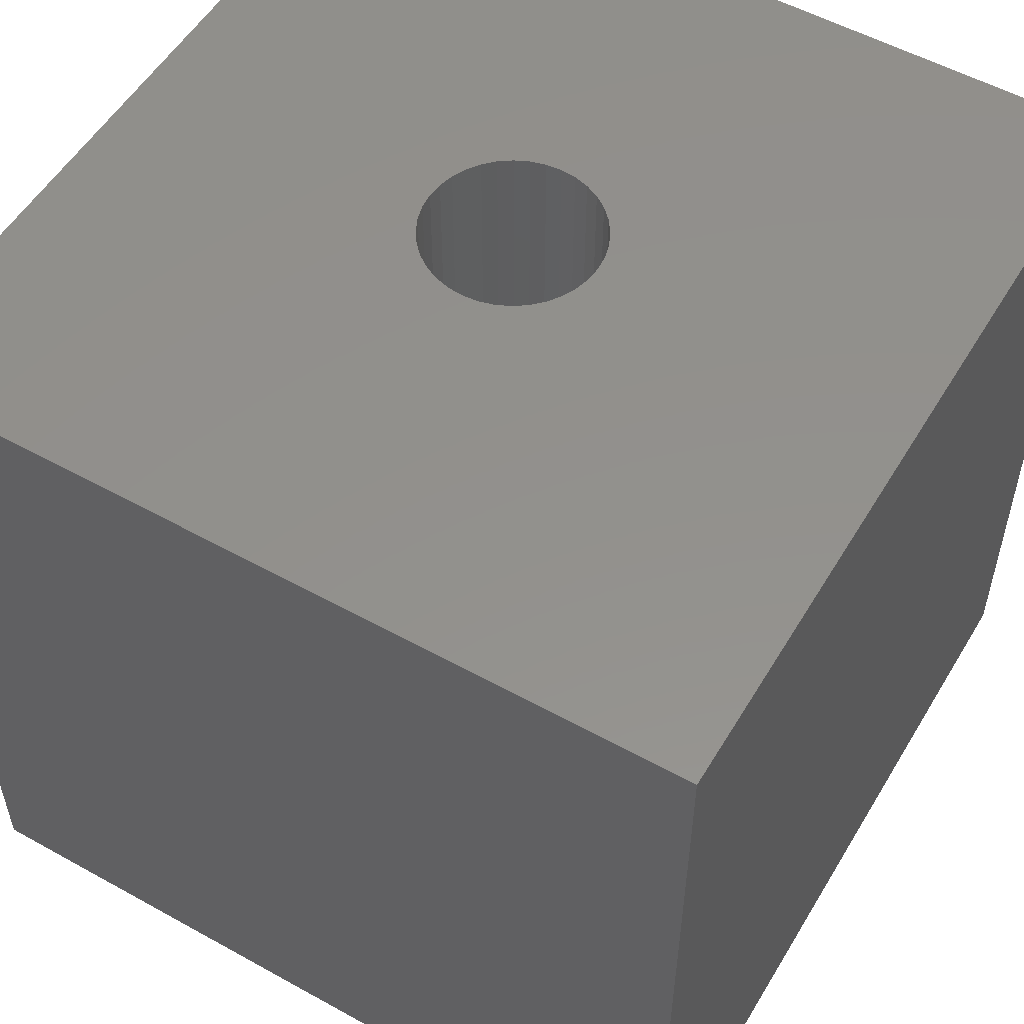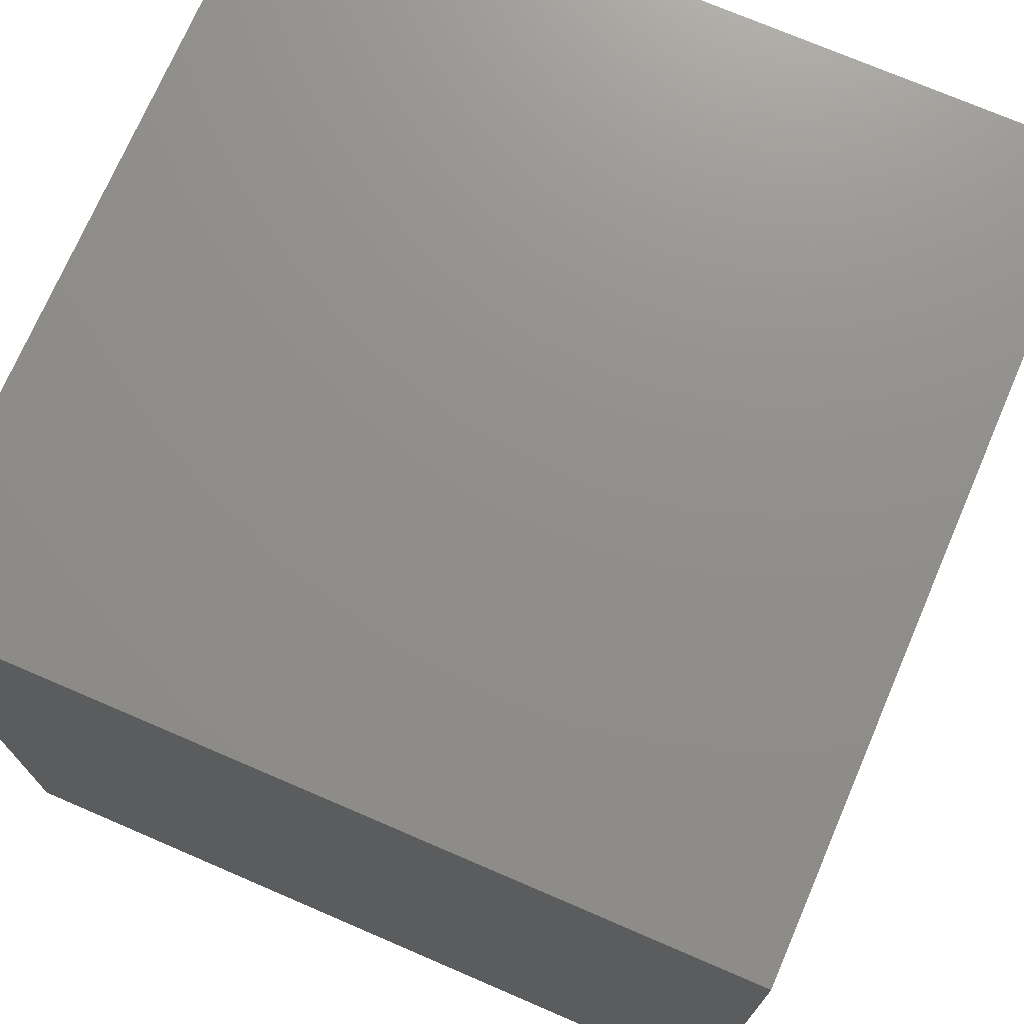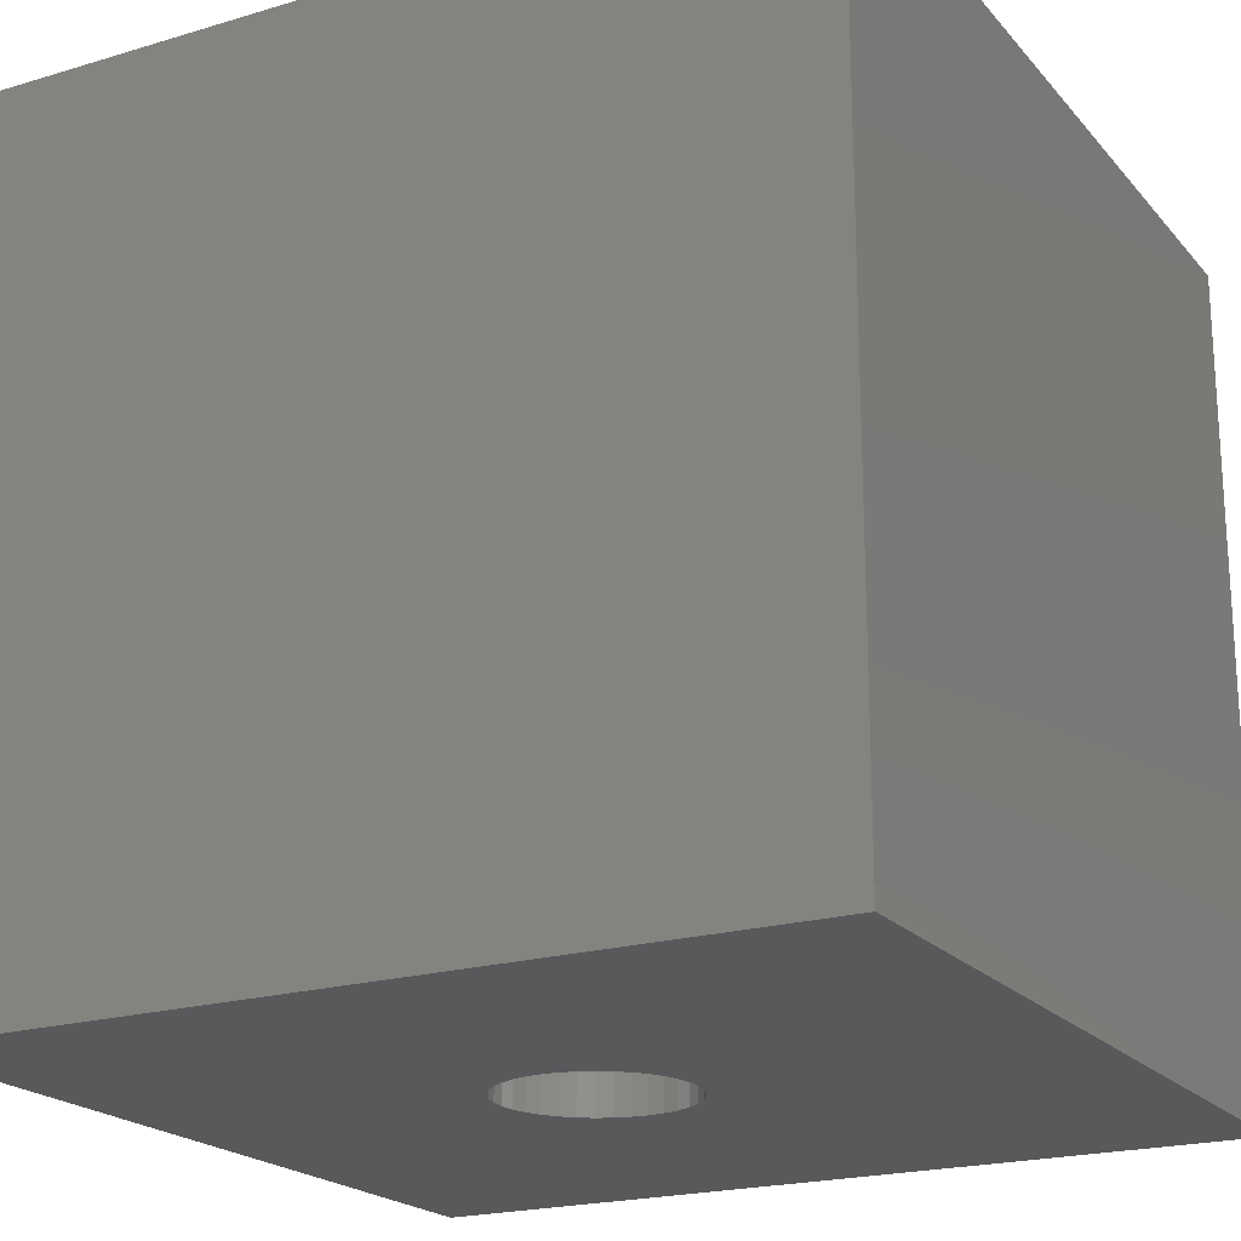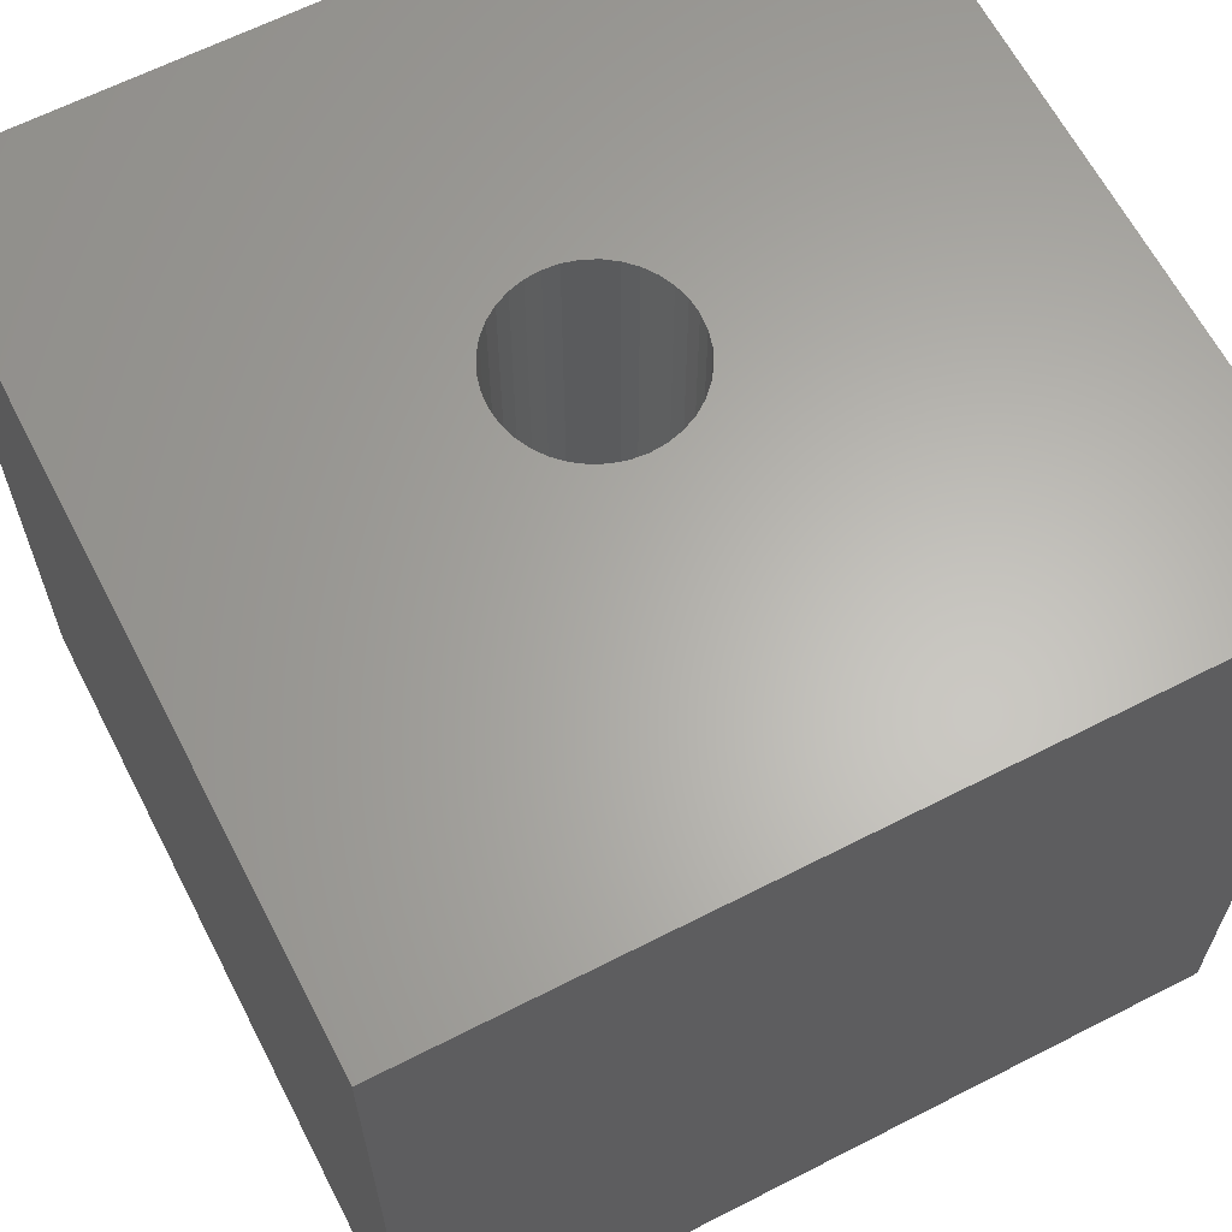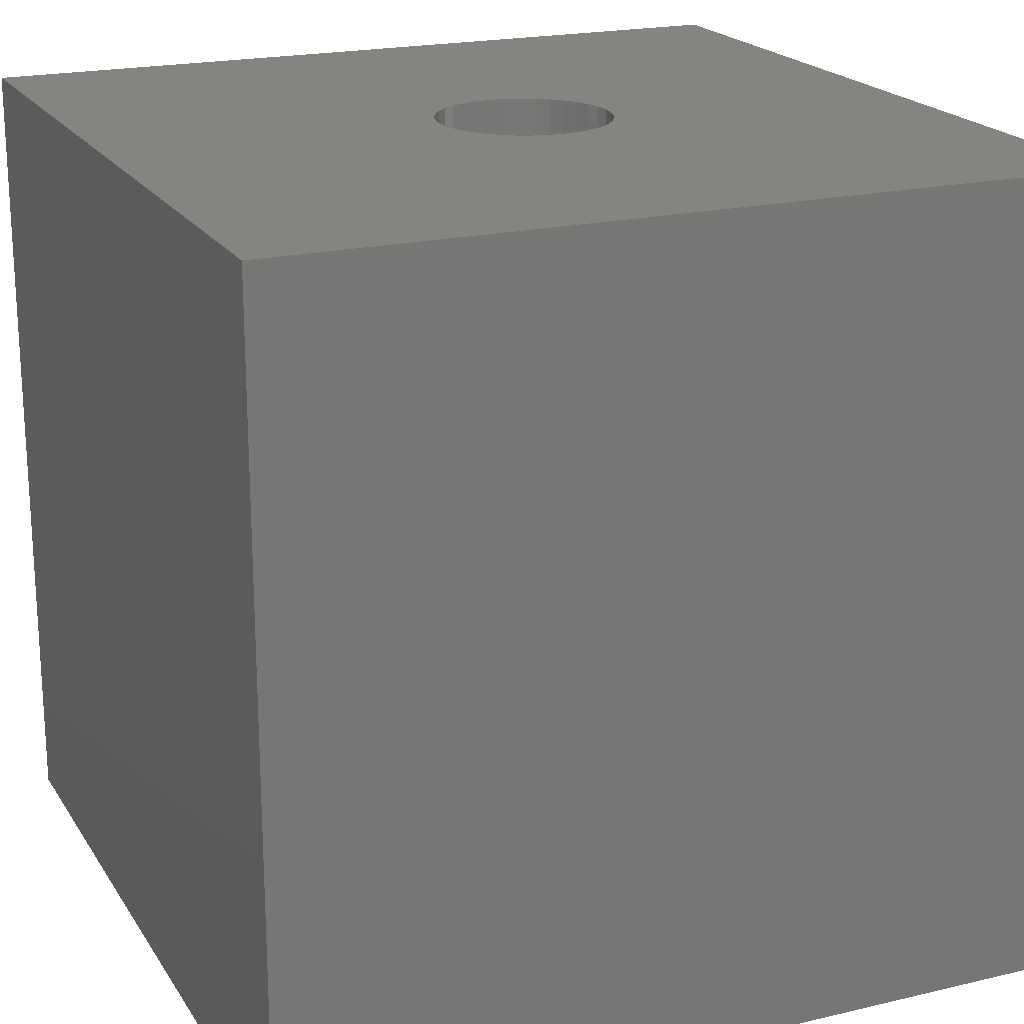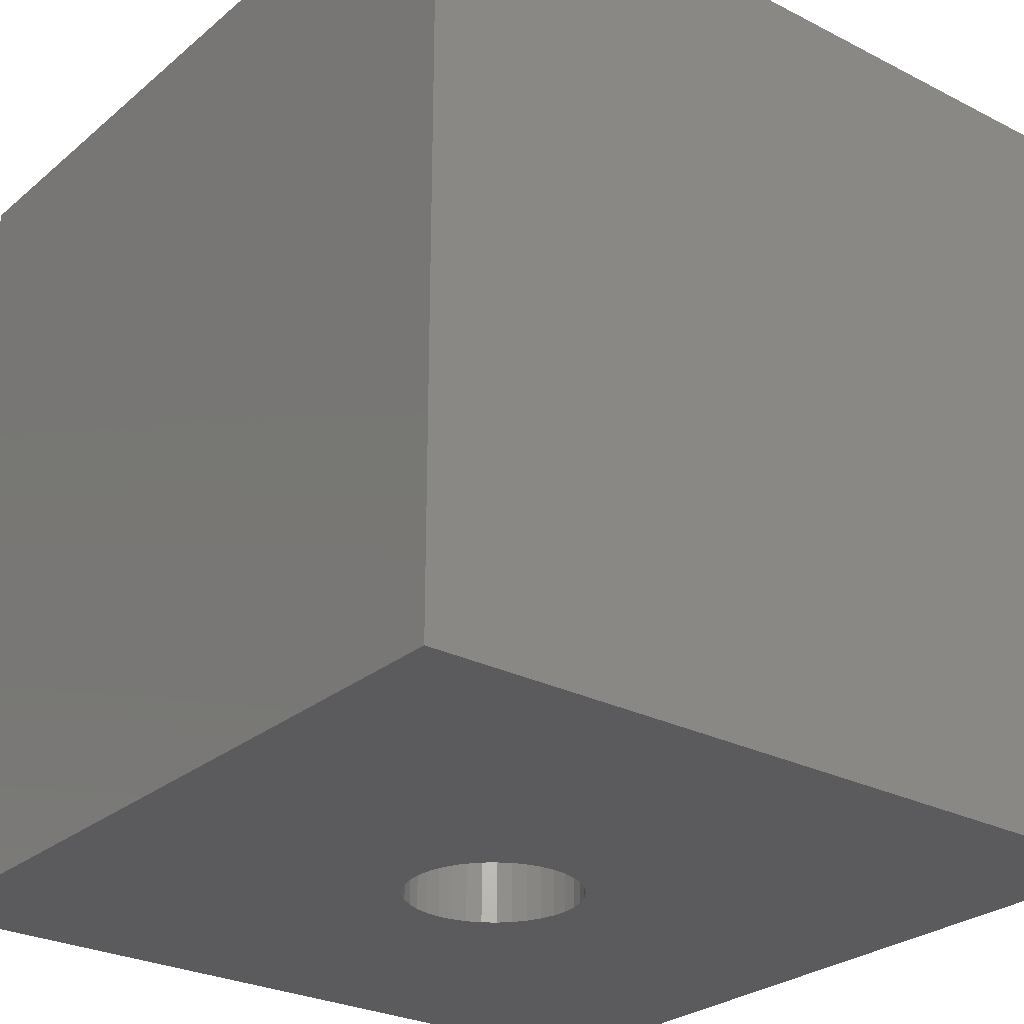
<metadata>
{"format":"stl","ext":"stl","renderer":"f3d","projection":"perspective","resolution":1024,"background":"white","views":[{"elev":54.1,"azim":-149.5,"up":"+Z"},{"elev":73.0,"azim":113.3,"up":"+Y"},{"elev":-20.6,"azim":118.5,"up":"+Z"},{"elev":63.8,"azim":152.7,"up":"+Z"},{"elev":20.2,"azim":-113.4,"up":"+Z"},{"elev":-27.1,"azim":141.7,"up":"+Z"}]}
</metadata>
<code>
# stl→obj: 80 verts, 160 faces
v 0 10 10
v 0 10 0
v 0 0 10
v 0 0 0
v 5.298 5.86 10
v 5.48 5.811 10
v 10 10 10
v 6.177 4.604 10
v 6.128 4.422 10
v 10 0 10
v 6.048 4.251 10
v 5.94 4.096 10
v 4.739 3.774 10
v 4.567 3.854 10
v 4.413 3.962 10
v 4.279 4.096 10
v 4.171 4.251 10
v 4.091 4.422 10
v 4.413 5.623 10
v 4.567 5.731 10
v 5.651 5.731 10
v 5.806 5.623 10
v 5.94 5.489 10
v 6.177 4.981 10
v 6.193 4.792 10
v 5.806 3.962 10
v 5.651 3.854 10
v 5.48 3.774 10
v 4.091 5.163 10
v 4.171 5.334 10
v 4.279 5.489 10
v 6.048 5.334 10
v 6.128 5.163 10
v 4.739 5.811 10
v 4.921 5.86 10
v 5.109 5.876 10
v 4.042 4.604 10
v 4.025 4.792 10
v 4.042 4.981 10
v 5.298 3.725 10
v 5.109 3.709 10
v 4.921 3.725 10
v 10 10 0
v 10 0 0
v 4.042 4.604 0
v 4.091 4.422 0
v 4.171 4.251 0
v 5.94 5.489 0
v 6.048 5.334 0
v 6.128 5.163 0
v 4.279 4.096 0
v 4.413 3.962 0
v 4.567 3.854 0
v 5.806 5.623 0
v 5.651 5.731 0
v 5.48 5.811 0
v 4.042 4.981 0
v 4.025 4.792 0
v 5.298 3.725 0
v 5.48 3.774 0
v 5.651 3.854 0
v 5.806 3.962 0
v 5.94 4.096 0
v 6.048 4.251 0
v 6.128 4.422 0
v 4.739 5.811 0
v 4.567 5.731 0
v 4.413 5.623 0
v 4.279 5.489 0
v 4.171 5.334 0
v 4.091 5.163 0
v 6.177 4.604 0
v 6.193 4.792 0
v 6.177 4.981 0
v 5.298 5.86 0
v 5.109 5.876 0
v 4.921 5.86 0
v 4.739 3.774 0
v 4.921 3.725 0
v 5.109 3.709 0
f 1 2 3
f 3 2 4
f 5 6 7
f 8 9 10
f 10 9 11
f 10 11 12
f 13 14 3
f 3 14 15
f 15 16 3
f 3 16 17
f 3 17 18
f 1 19 20
f 6 21 7
f 7 21 22
f 7 22 23
f 7 24 10
f 10 24 25
f 10 25 8
f 12 26 10
f 10 26 27
f 10 27 28
f 29 30 1
f 1 30 31
f 1 31 19
f 23 32 7
f 7 32 33
f 7 33 24
f 20 34 1
f 1 34 35
f 1 35 7
f 7 35 36
f 7 36 5
f 18 37 3
f 3 37 38
f 3 38 1
f 1 38 39
f 1 39 29
f 28 40 10
f 10 40 41
f 10 41 3
f 3 41 42
f 3 42 13
f 43 7 44
f 44 7 10
f 45 46 4
f 4 46 47
f 48 43 49
f 49 43 50
f 47 51 4
f 4 51 52
f 4 52 53
f 48 54 43
f 43 54 55
f 43 55 56
f 2 57 4
f 4 57 58
f 4 58 45
f 59 60 44
f 44 60 61
f 44 61 62
f 62 63 44
f 44 63 64
f 44 64 65
f 66 67 2
f 2 67 68
f 2 68 69
f 69 70 2
f 2 70 71
f 2 71 57
f 65 72 44
f 44 72 73
f 44 73 43
f 43 73 74
f 43 74 50
f 56 75 43
f 43 75 76
f 43 76 2
f 2 76 77
f 2 77 66
f 53 78 4
f 4 78 79
f 4 79 44
f 44 79 80
f 44 80 59
f 7 43 1
f 1 43 2
f 44 10 4
f 4 10 3
f 72 25 73
f 73 25 24
f 73 24 74
f 74 24 33
f 74 33 50
f 50 33 32
f 50 32 49
f 49 32 23
f 49 23 48
f 48 23 22
f 48 22 54
f 54 22 21
f 54 21 55
f 55 21 6
f 55 6 56
f 56 6 5
f 56 5 75
f 75 5 36
f 75 36 76
f 76 36 35
f 76 35 77
f 77 35 34
f 77 34 66
f 66 34 20
f 66 20 67
f 67 20 19
f 67 19 68
f 68 19 31
f 68 31 69
f 69 31 30
f 69 30 70
f 70 30 29
f 70 29 71
f 71 29 39
f 71 39 57
f 57 39 38
f 57 38 58
f 58 38 37
f 58 37 45
f 45 37 18
f 45 18 46
f 46 18 17
f 46 17 47
f 47 17 16
f 47 16 51
f 51 16 15
f 51 15 52
f 52 15 14
f 52 14 53
f 53 14 13
f 53 13 78
f 78 13 42
f 78 42 79
f 79 42 41
f 79 41 80
f 80 41 40
f 80 40 59
f 59 40 28
f 59 28 60
f 60 28 27
f 60 27 61
f 61 27 26
f 61 26 62
f 62 26 12
f 62 12 63
f 63 12 11
f 63 11 64
f 64 11 9
f 64 9 65
f 65 9 8
f 65 8 72
f 72 8 25

</code>
